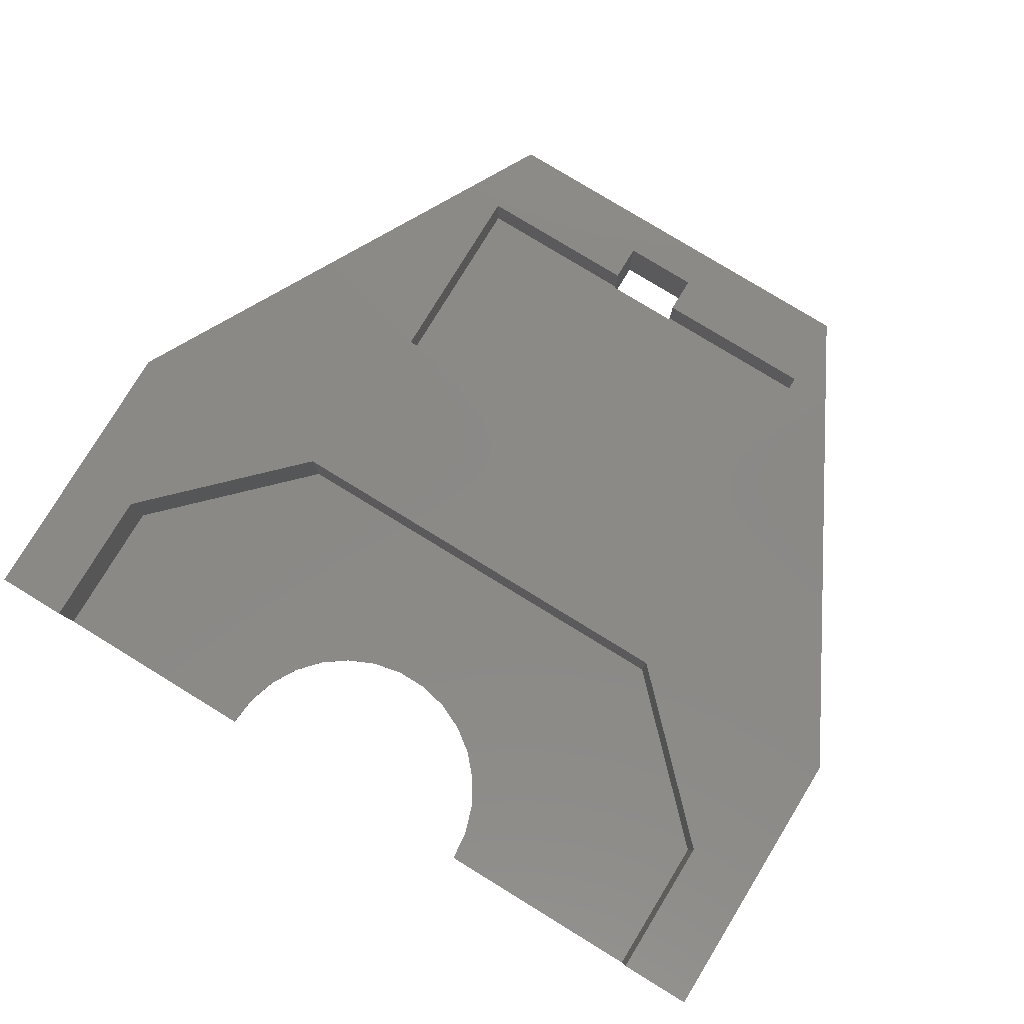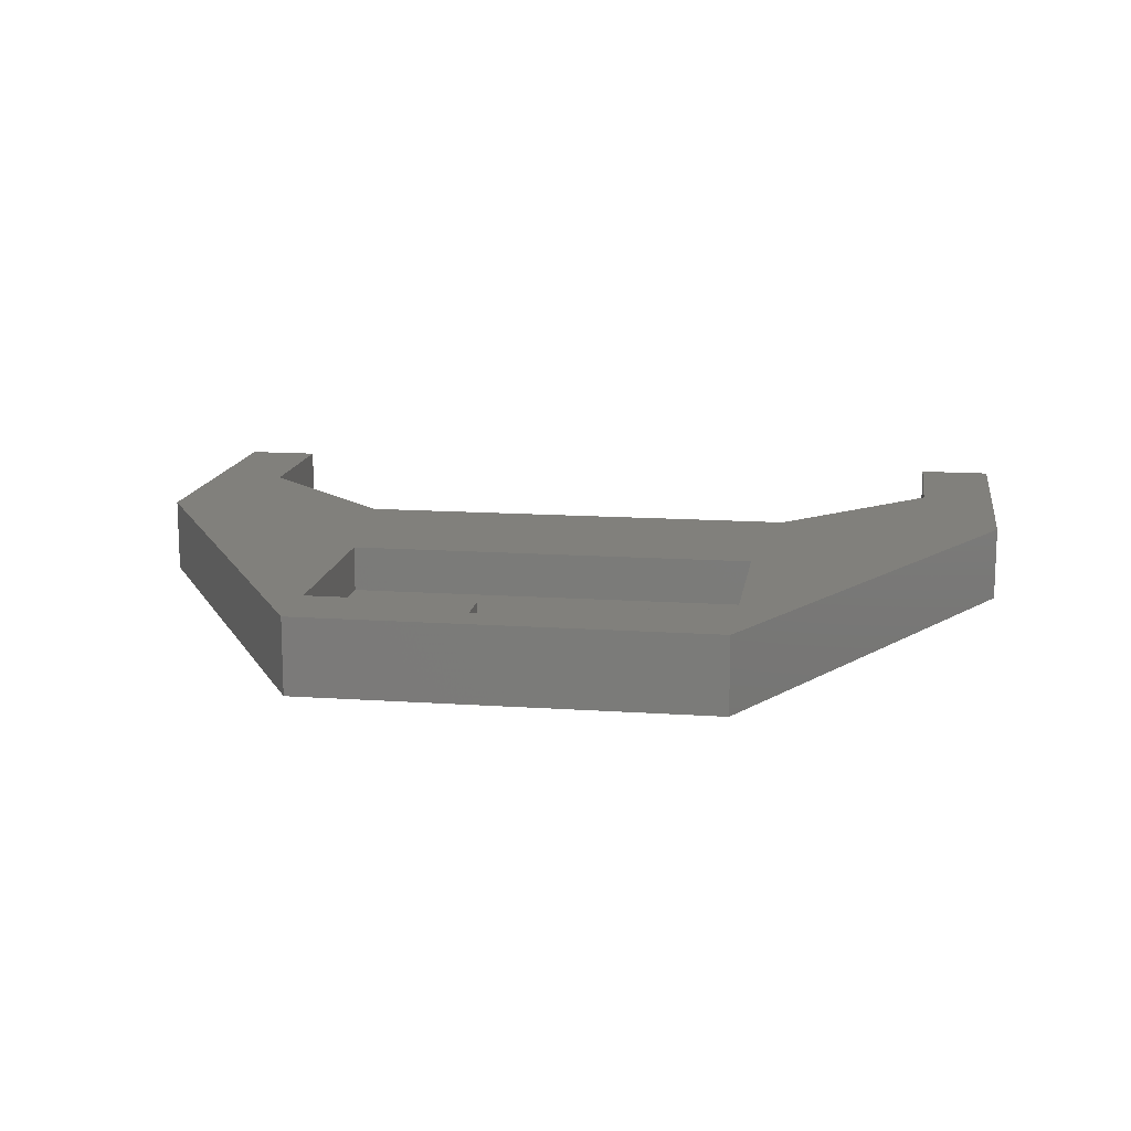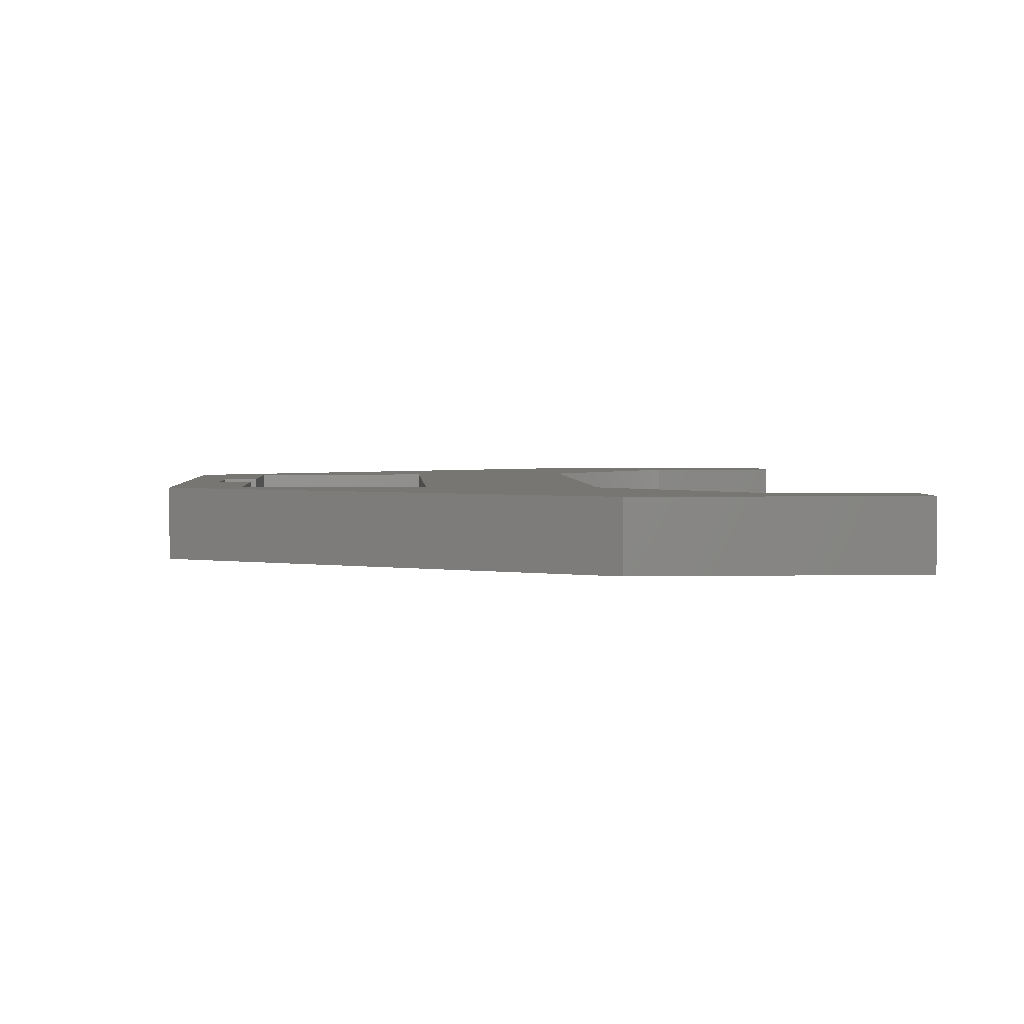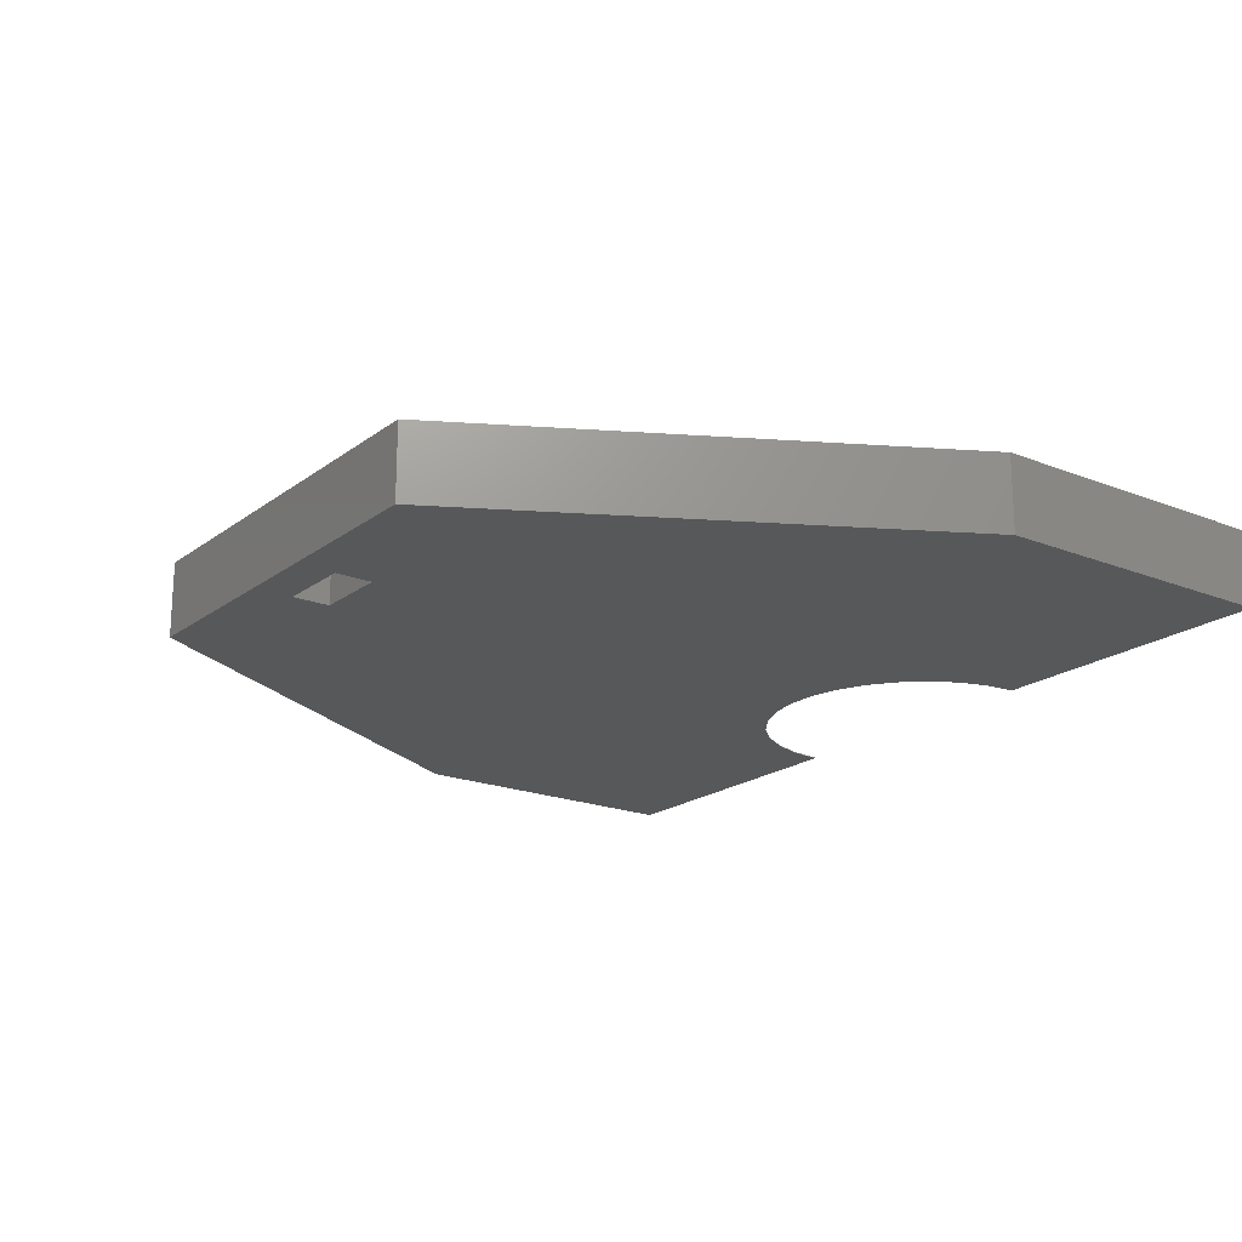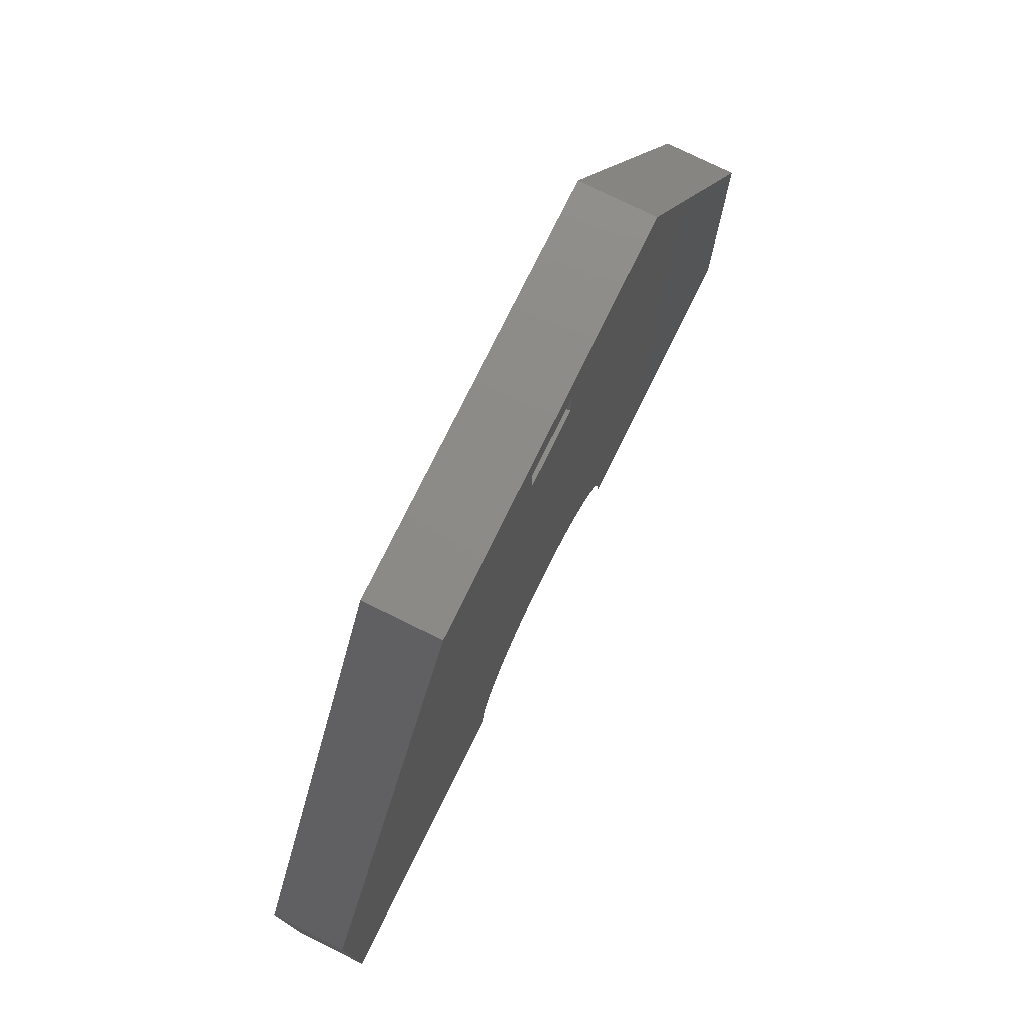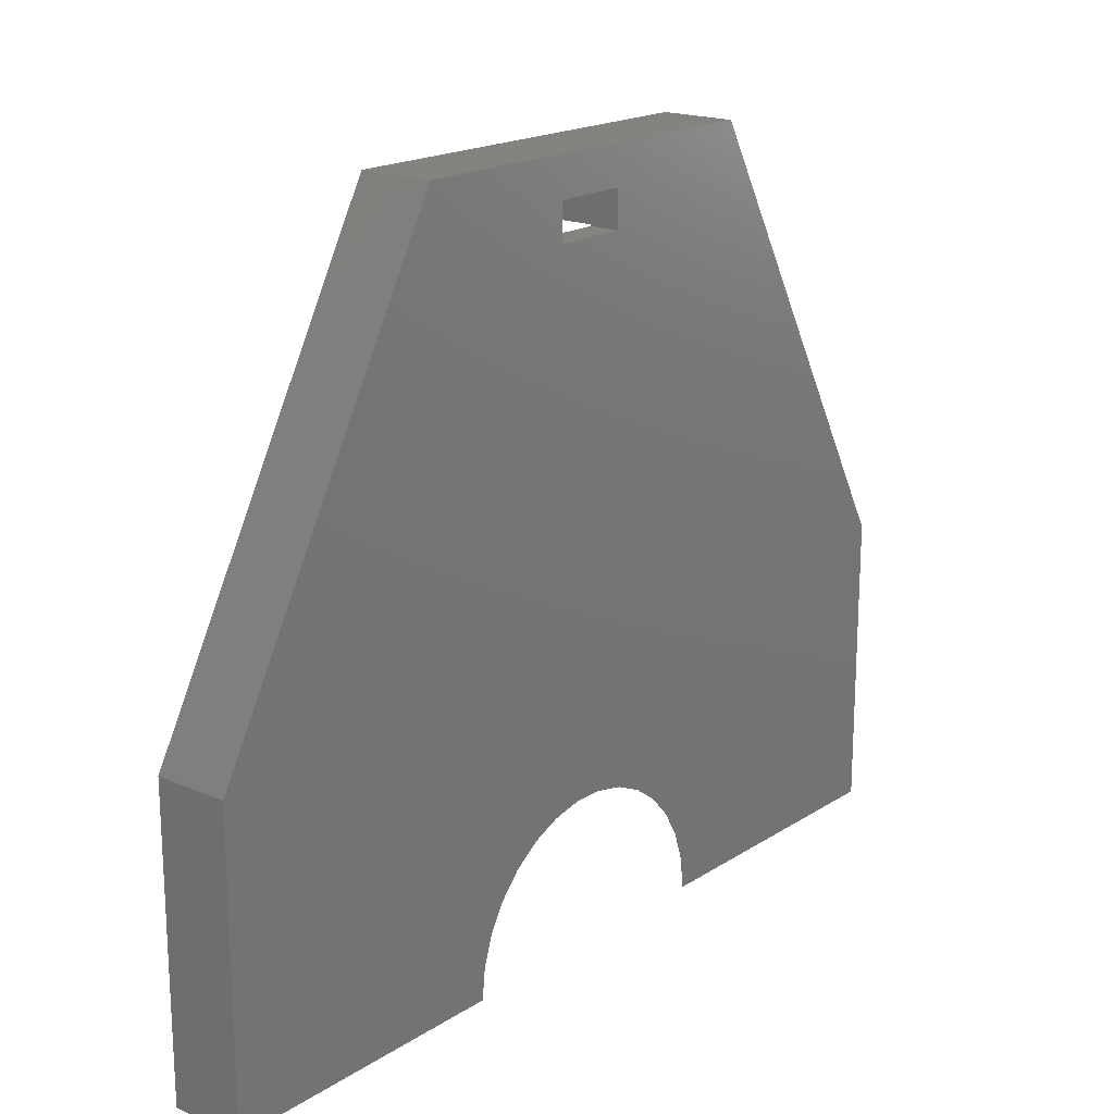
<metadata>
{"format":"stl","ext":"stl","renderer":"f3d","projection":"perspective","resolution":1024,"background":"white","views":[{"elev":79.8,"azim":31.4,"up":"+Z"},{"elev":14.0,"azim":-171.4,"up":"+Z"},{"elev":3.0,"azim":-93.8,"up":"+Z"},{"elev":-19.6,"azim":-126.4,"up":"+Z"},{"elev":76.3,"azim":116.2,"up":"+Y"},{"elev":18.6,"azim":129.7,"up":"+Y"}]}
</metadata>
<code>
# stl→obj: 76 verts, 152 faces
v -1.045 9.945 0
v 1.045 9.945 0
v 1.045 9.945 0.05
v -1.045 9.945 0.05
v 2.5 44.9 0
v 14.95 20 0.05
v -10 0 0
v -9.781 2.079 0
v -10 0 0.05
v -9.781 2.079 0.05
v -13.5 32 2
v -13.5 32 5
v 13.5 32 2
v -13.5 45 2
v -2.5 44.9 2
v -13.5 45 5
v 13.5 32 5
v 14.95 20 5
v -2.5 45 2
v -2.5 45 5
v -2.5 47.4 5
v -13.5 50 5
v -13.5 50 0
v 13.5 50 0
v -2.5 47.4 0
v -2.5 44.9 0
v 13.5 50 5
v -14.95 20 0.05
v -3.09 9.511 0.05
v -5 8.66 0.05
v -6.691 7.431 0.05
v -8.09 5.878 0.05
v -14.95 20 5
v 2.5 44.9 2
v 2.5 47.4 0
v 2.5 47.4 5
v -25.05 0 0.05
v -25.05 9.9 0.05
v -25.05 0 5
v -25.05 9.9 5
v -9.135 4.067 0.05
v -3.09 9.511 0
v -30.05 0 0
v -30.05 0 5
v -30.05 20 5
v -30.05 20 0
v -9.135 4.067 0
v -5 8.66 0
v -6.691 7.431 0
v -8.09 5.878 0
v 3.09 9.511 0
v 3.09 9.511 0.05
v 10 0 0
v 25.05 0 0.05
v 10 0 0.05
v 30.05 0 0
v 13.5 45 5
v 13.5 45 2
v 30.05 20 5
v 30.05 20 0
v 25.05 9.9 0.05
v 25.05 9.9 5
v 2.5 45 2
v 2.5 45 5
v 25.05 0 5
v 30.05 0 5
v 5 8.66 0
v 5 8.66 0.05
v 6.691 7.431 0
v 6.691 7.431 0.05
v 8.09 5.878 0
v 8.09 5.878 0.05
v 9.135 4.067 0
v 9.135 4.067 0.05
v 9.781 2.079 0
v 9.781 2.079 0.05
f 1 2 3
f 1 3 4
f 1 5 2
f 4 3 6
f 7 8 9
f 9 8 10
f 11 12 13
f 11 14 12
f 11 15 14
f 11 13 15
f 12 14 16
f 12 17 13
f 12 18 17
f 14 15 19
f 14 19 20
f 14 20 16
f 16 20 21
f 16 21 22
f 23 22 24
f 23 25 26
f 23 24 25
f 22 21 27
f 22 27 24
f 28 4 6
f 28 29 4
f 28 30 29
f 28 31 30
f 28 32 31
f 28 6 18
f 28 18 33
f 33 18 12
f 26 15 5
f 26 19 15
f 26 25 19
f 26 5 1
f 15 13 34
f 15 34 5
f 19 25 21
f 19 21 20
f 25 24 35
f 25 35 36
f 25 36 21
f 21 36 27
f 37 7 9
f 37 9 10
f 37 38 39
f 37 10 38
f 39 38 40
f 38 28 40
f 38 32 28
f 38 41 32
f 38 10 41
f 40 28 33
f 42 1 4
f 42 4 29
f 42 26 1
f 43 7 37
f 43 37 44
f 43 44 45
f 43 46 47
f 43 45 46
f 43 47 8
f 43 8 7
f 44 37 39
f 44 39 40
f 44 40 45
f 46 23 26
f 46 22 23
f 46 26 42
f 46 42 48
f 46 45 22
f 46 48 49
f 46 49 50
f 46 50 47
f 45 12 16
f 45 16 22
f 45 33 12
f 45 40 33
f 48 42 29
f 48 29 30
f 49 48 30
f 49 30 31
f 50 49 32
f 32 49 31
f 47 50 41
f 41 50 32
f 8 47 10
f 10 47 41
f 2 5 51
f 2 51 52
f 2 52 3
f 3 52 6
f 53 54 55
f 53 56 54
f 13 17 57
f 13 57 58
f 17 18 59
f 17 59 57
f 57 59 27
f 24 27 59
f 24 59 60
f 6 61 18
f 18 61 62
f 18 62 59
f 5 24 60
f 5 34 63
f 5 63 35
f 5 35 24
f 5 60 51
f 34 13 58
f 34 58 63
f 63 58 57
f 63 57 64
f 63 64 36
f 63 36 35
f 64 57 36
f 36 57 27
f 54 65 62
f 54 62 61
f 54 56 66
f 54 66 65
f 65 66 62
f 62 66 59
f 51 60 67
f 51 67 68
f 51 68 52
f 52 68 6
f 56 60 66
f 66 60 59
f 67 60 69
f 67 69 70
f 67 70 68
f 68 70 6
f 69 60 71
f 69 71 70
f 70 71 72
f 70 72 6
f 71 60 73
f 71 73 72
f 72 61 6
f 72 73 74
f 72 74 61
f 73 56 75
f 73 60 56
f 73 75 74
f 74 75 76
f 74 76 61
f 75 53 76
f 75 56 53
f 76 53 55
f 76 55 54
f 76 54 61

</code>
